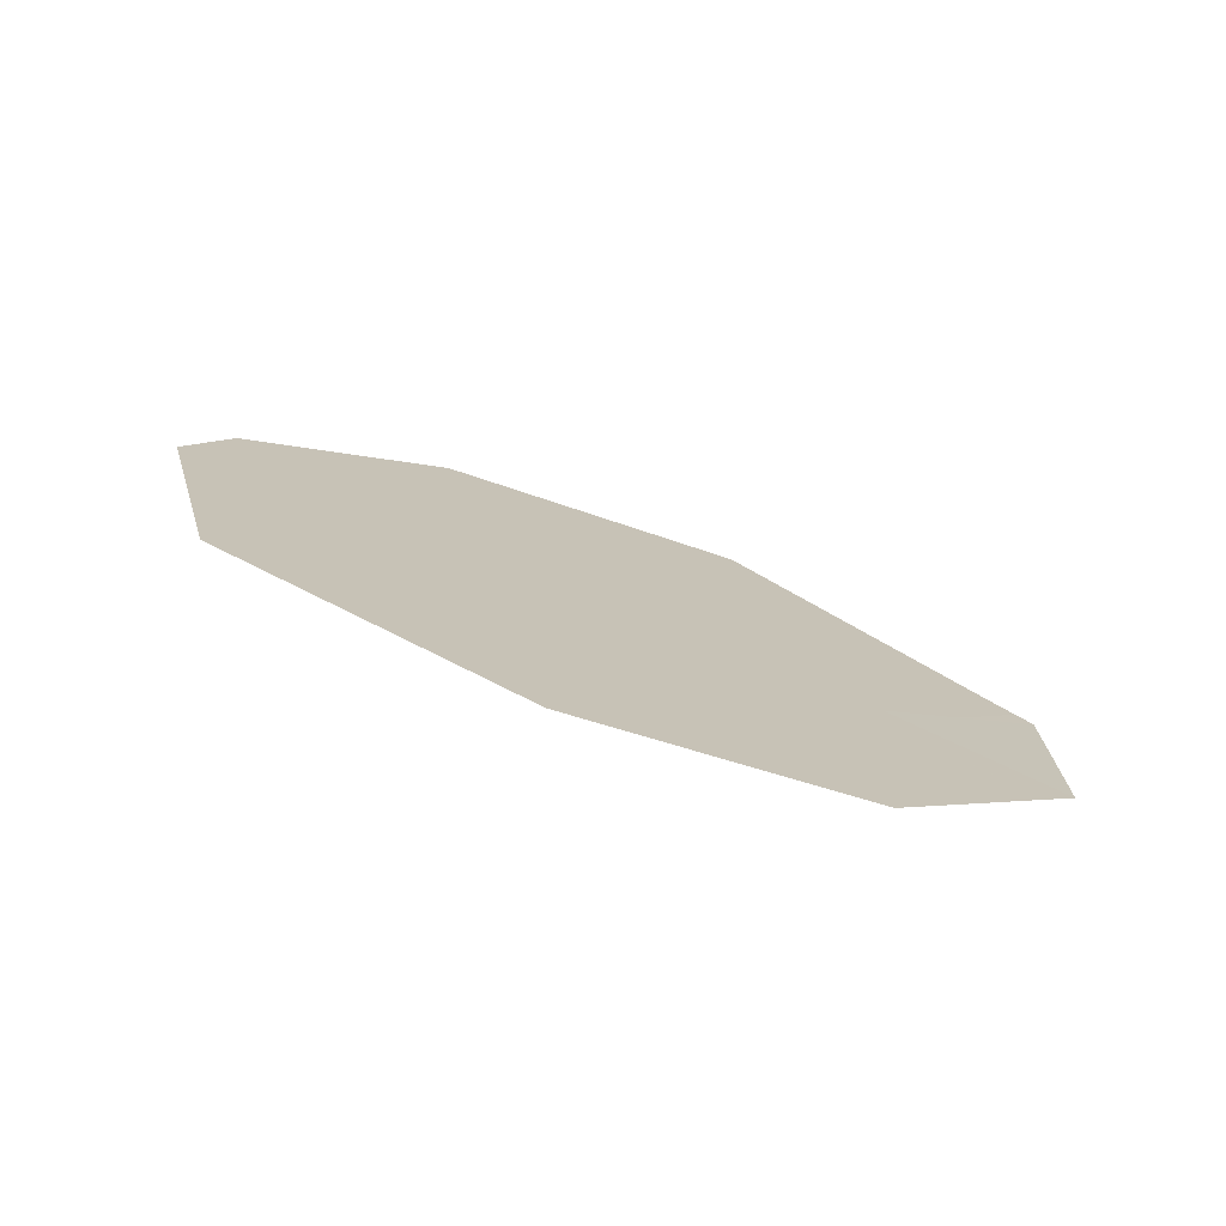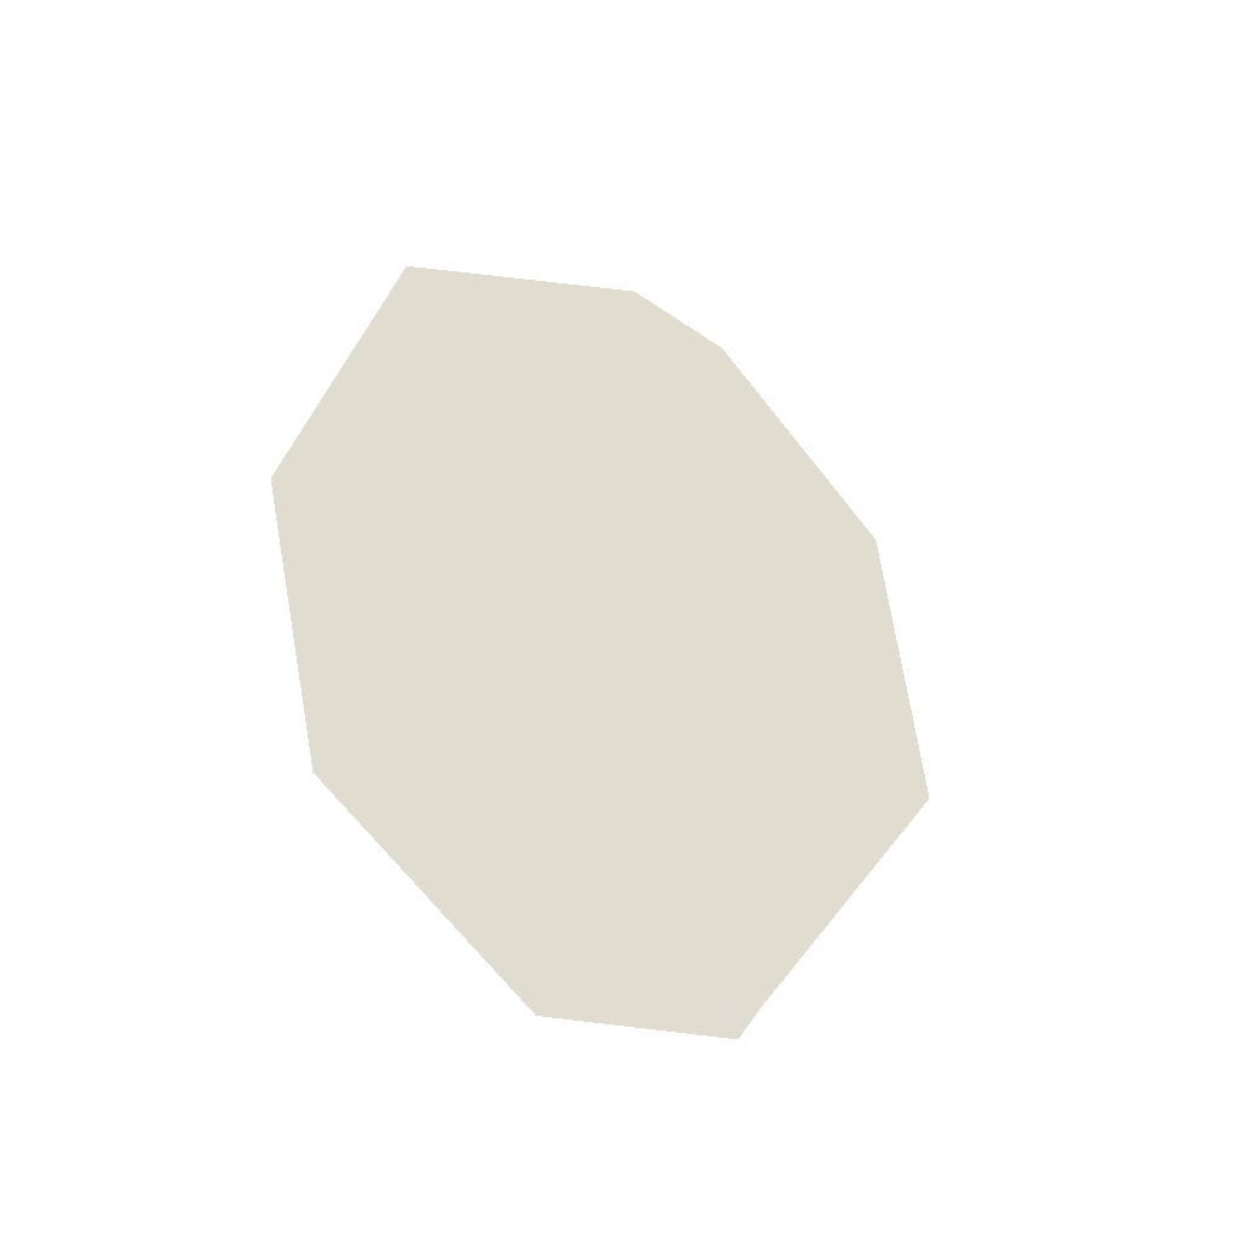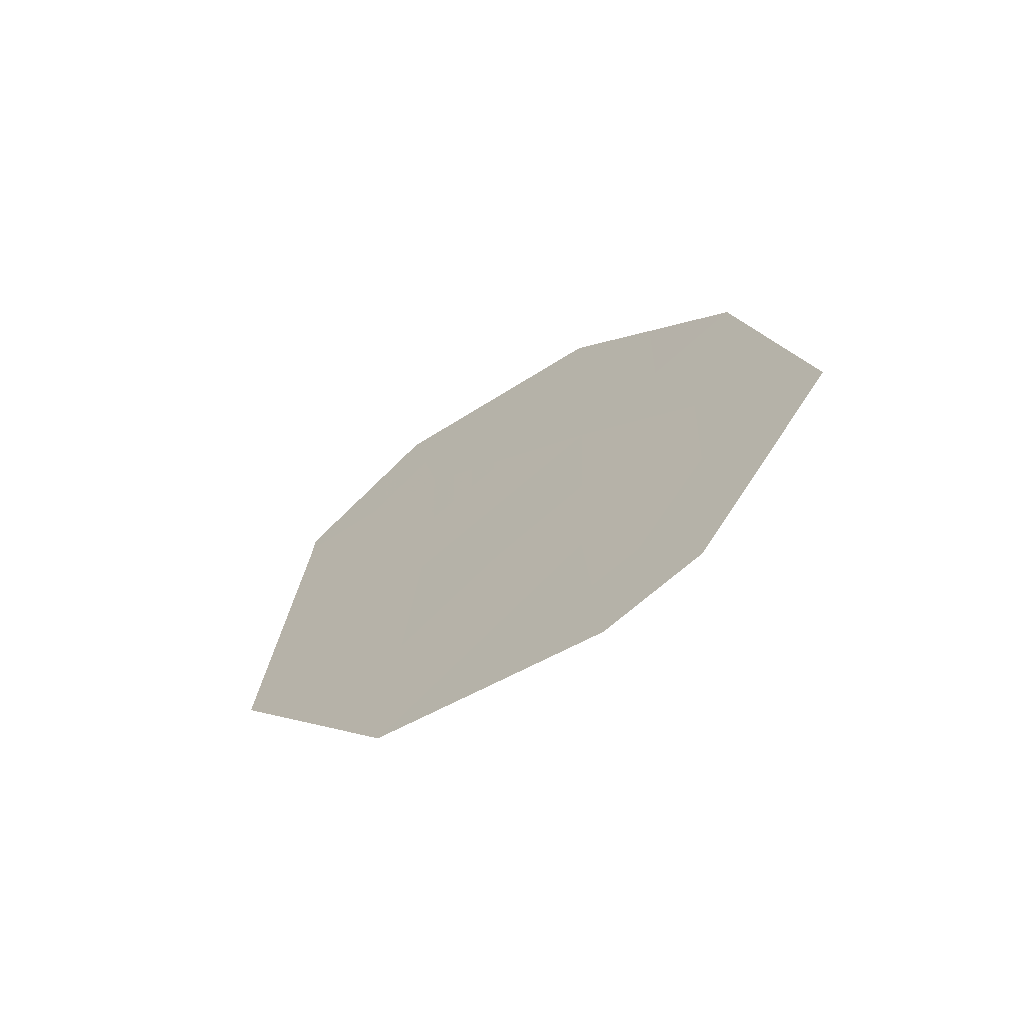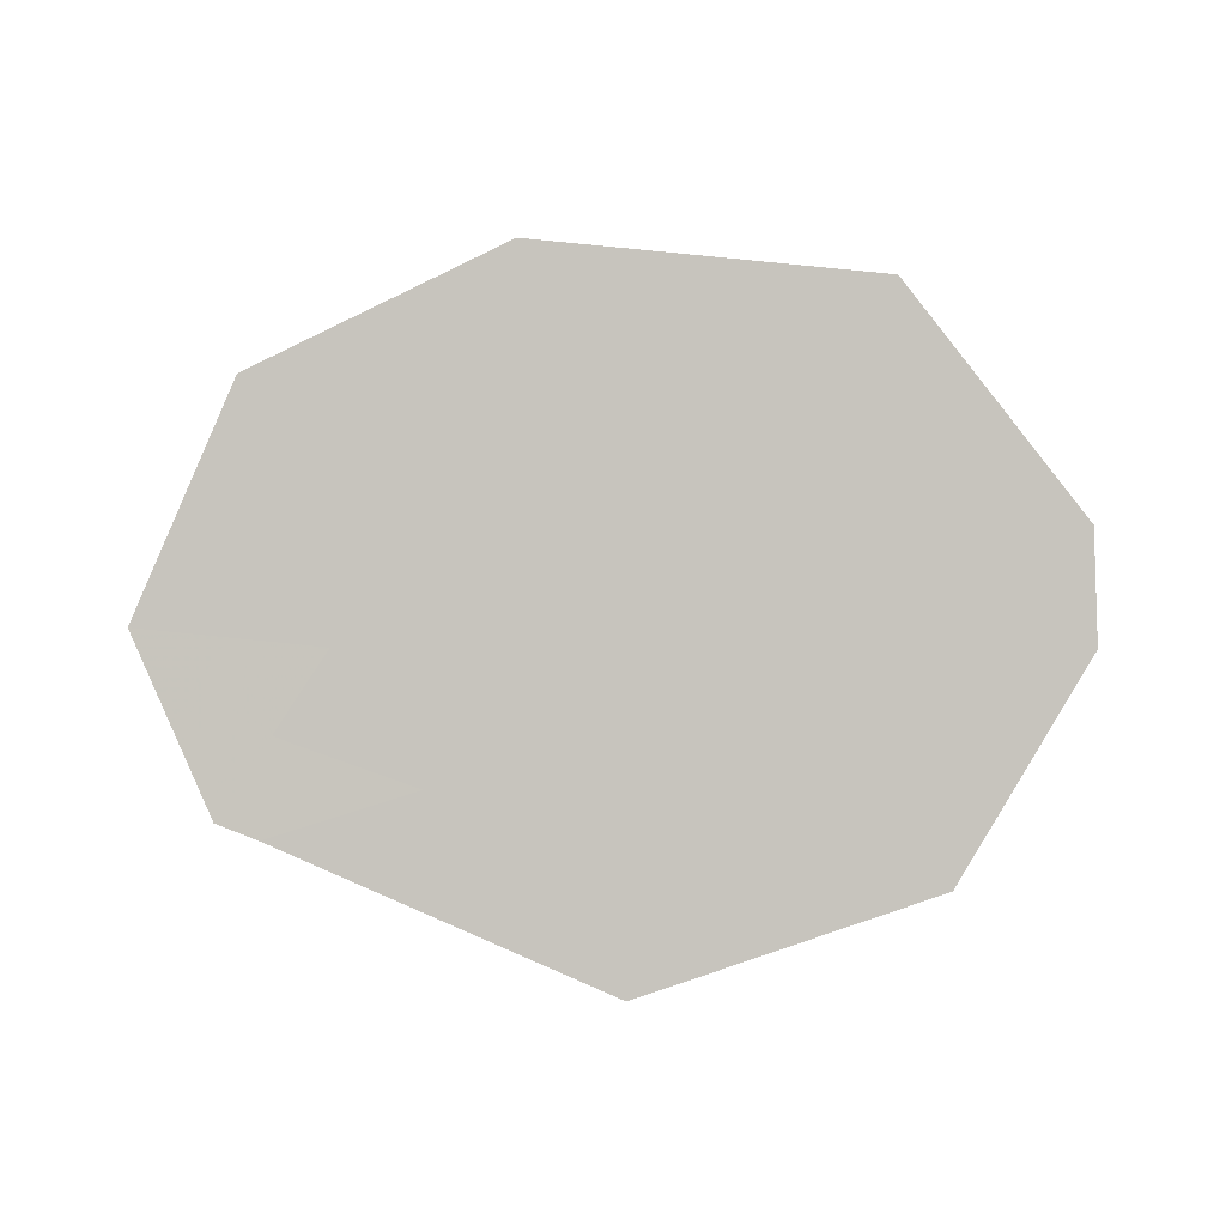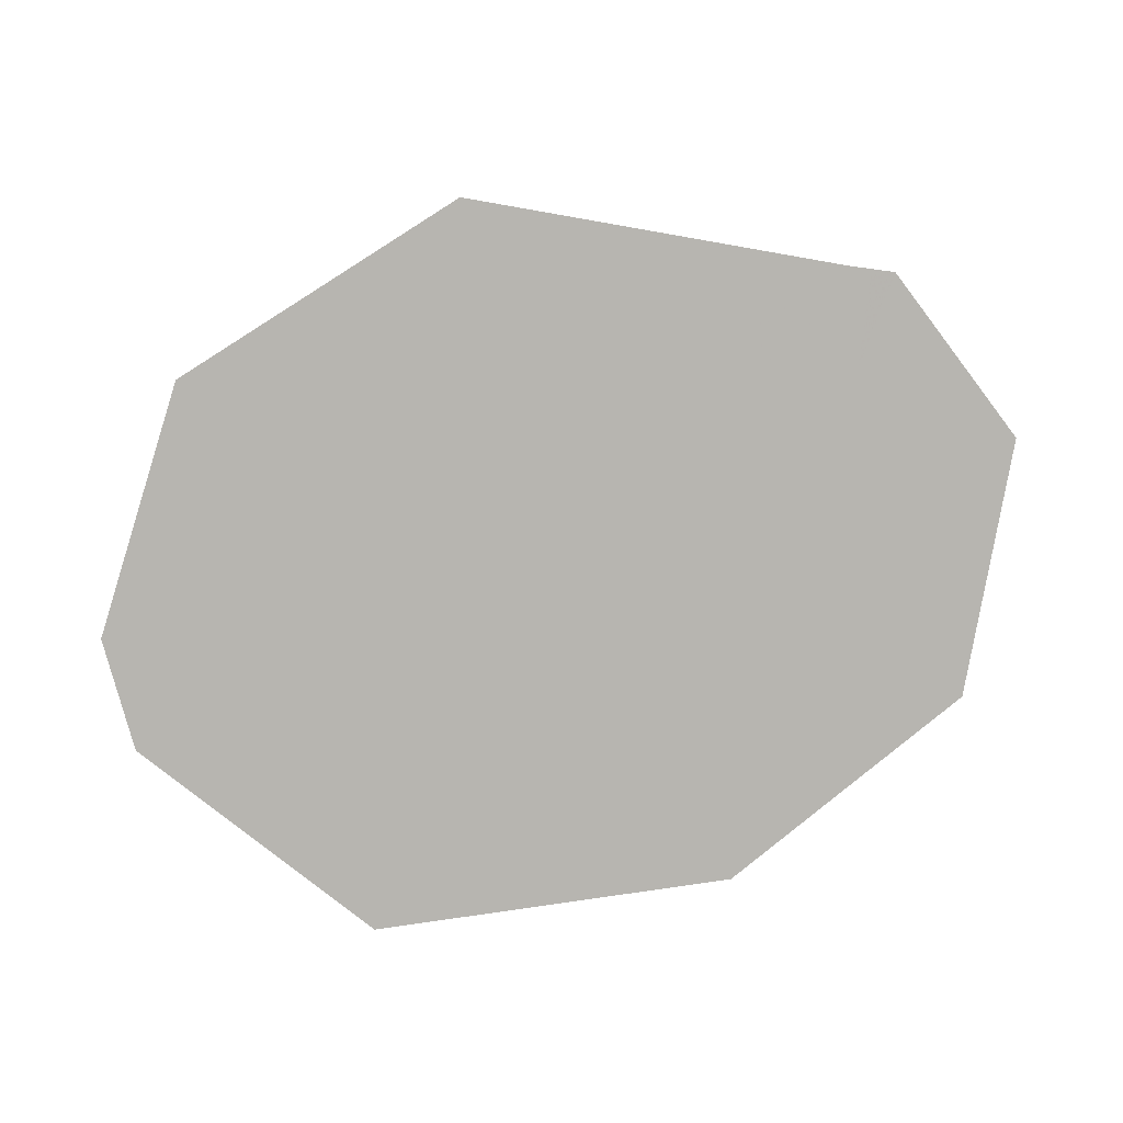
<metadata>
{"format":"obj","ext":"obj","renderer":"f3d","projection":"perspective","resolution":1024,"background":"white","views":[{"elev":46.0,"azim":-141.9,"up":"+Y"},{"elev":41.1,"azim":-70.6,"up":"+Y"},{"elev":14.3,"azim":84.8,"up":"+Y"},{"elev":55.0,"azim":10.7,"up":"+Y"},{"elev":43.8,"azim":172.0,"up":"+Z"}]}
</metadata>
<code>
v 51.8 134.4 41.98
v 52.12 133.8 42.92
v 53.89 133.4 43.22
v 52.48 133.1 43.88
v 51.43 135.1 41.09
v 49.91 134 42.85
v 53.21 135 40.95
v 53.28 134.2 42.17
v 54.27 134.4 41.75
v 54.37 134.1 42.21
v 50.68 133.4 43.56
v 50.45 133.5 43.53
v 50.23 134.7 41.81
v 50.86 134 42.78
v 50.66 133.7 43.15
v 50.18 133.7 43.19
v 50.39 134 42.81
v 53.74 134.7 41.35
v 53.77 134.3 41.96
v 53.24 134.6 41.56
v 54.32 134.2 41.98
v 53.82 134.1 42.19
v 52.32 135.1 41.02
v 52.5 134.7 41.47
v 51.62 134.8 41.53
v 54.13 133.8 42.71
v 53.58 133.8 42.69
v 53.18 133.3 43.55
v 52.3 133.4 43.4
v 53 133.6 43.07
v 52.7 134 42.55
v 51.02 134.6 41.89
v 51.33 134.2 42.38
v 50.55 134.3 42.29
v 50.07 134.3 42.33
v 50.83 134.9 41.45
v 51.58 133.3 43.72
v 51.4 133.6 43.24
v 51.96 134.1 42.45
v 52.54 134.3 42.08
v 51.49 133.9 42.85
v 50.77 133.7 43.17
v 50.56 133.5 43.55
f 14 15 17
f 15 12 16
f 15 16 17
f 17 16 6
f 7 18 20
f 18 9 19
f 18 19 20
f 20 19 8
f 9 21 19
f 21 10 22
f 21 22 19
f 19 22 8
f 5 23 25
f 23 7 24
f 23 24 25
f 25 24 1
f 10 26 22
f 26 3 27
f 26 27 22
f 22 27 8
f 3 28 30
f 28 4 29
f 28 29 30
f 30 29 2
f 2 31 30
f 31 8 27
f 31 27 30
f 30 27 3
f 13 32 34
f 32 1 33
f 32 33 34
f 34 33 14
f 13 34 35
f 34 14 17
f 34 17 35
f 35 17 6
f 5 25 36
f 25 1 32
f 25 32 36
f 36 32 13
f 4 37 29
f 37 11 38
f 37 38 29
f 29 38 2
f 8 31 40
f 31 2 39
f 31 39 40
f 40 39 1
f 1 24 40
f 24 7 20
f 24 20 40
f 40 20 8
f 14 33 41
f 33 1 39
f 33 39 41
f 41 39 2
f 14 42 15
f 42 11 43
f 42 43 15
f 15 43 12
f 11 42 38
f 42 14 41
f 42 41 38
f 38 41 2

</code>
